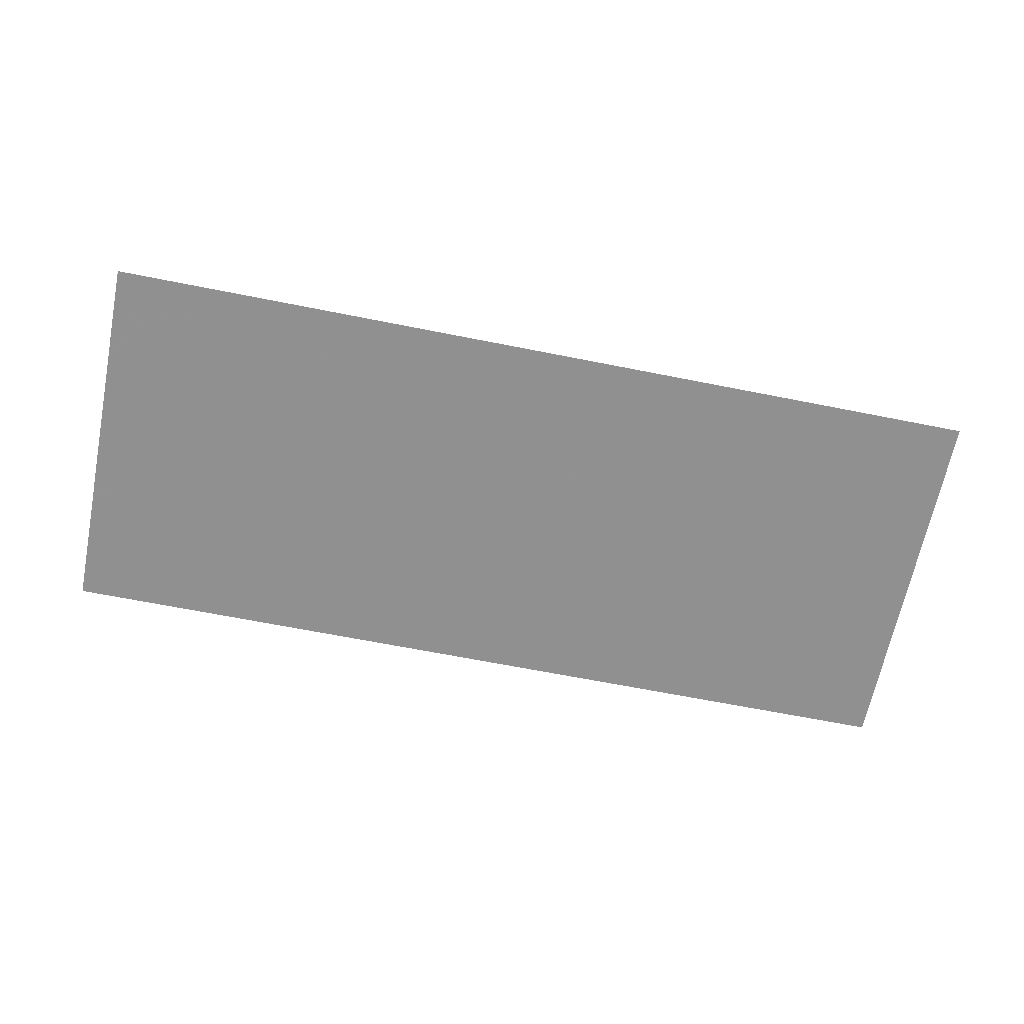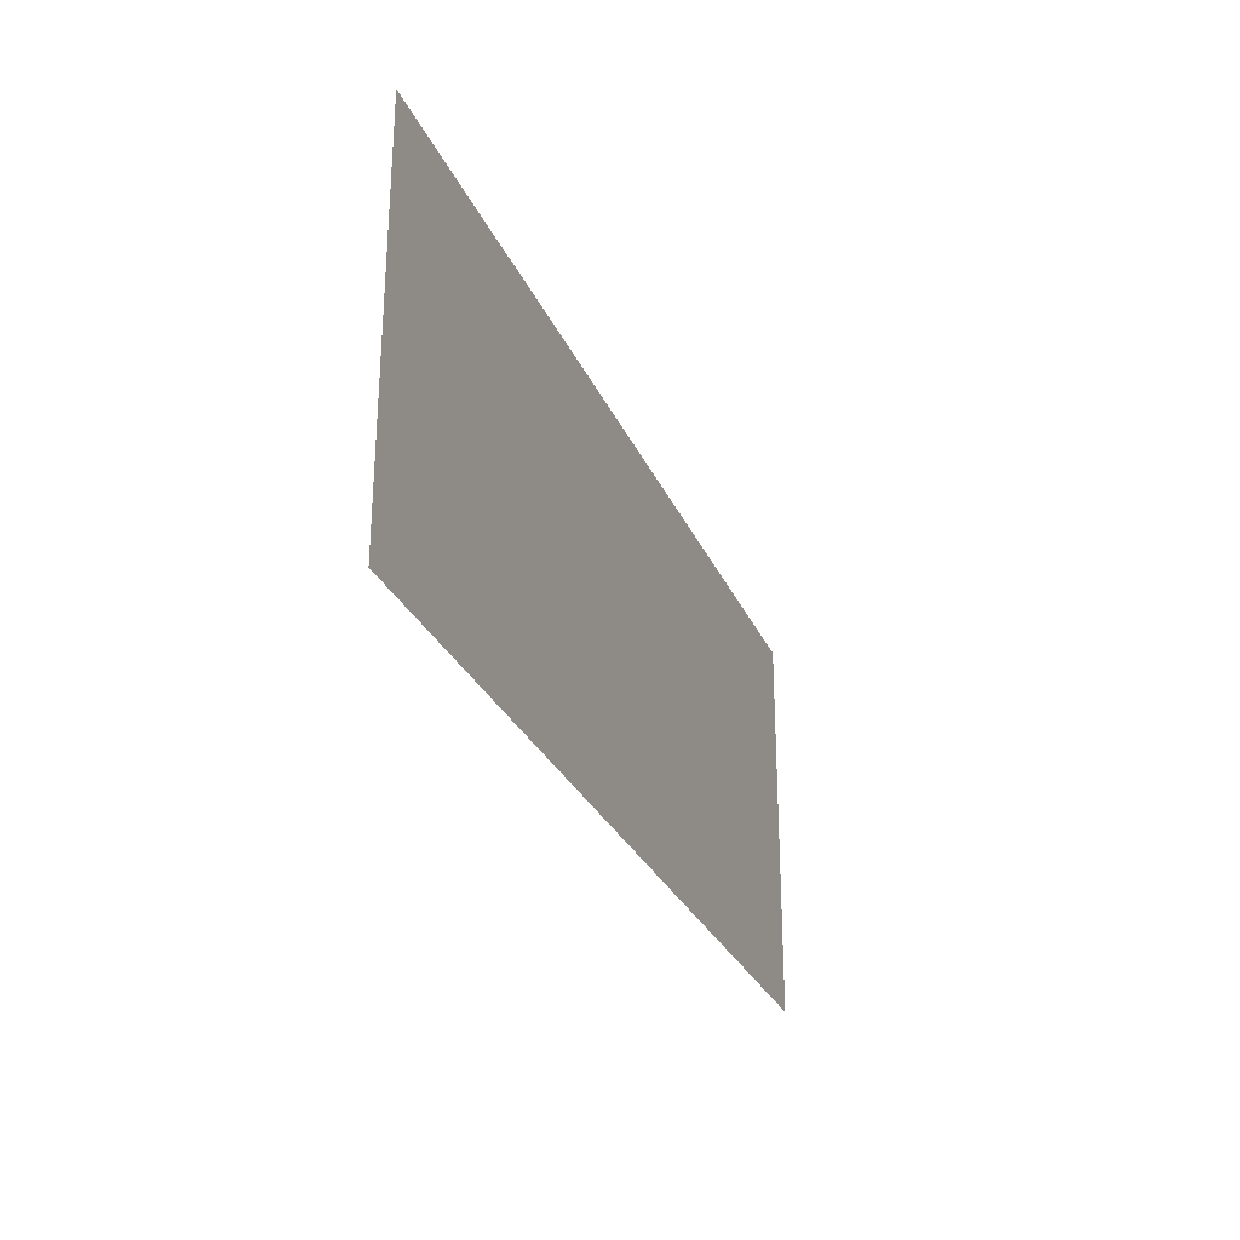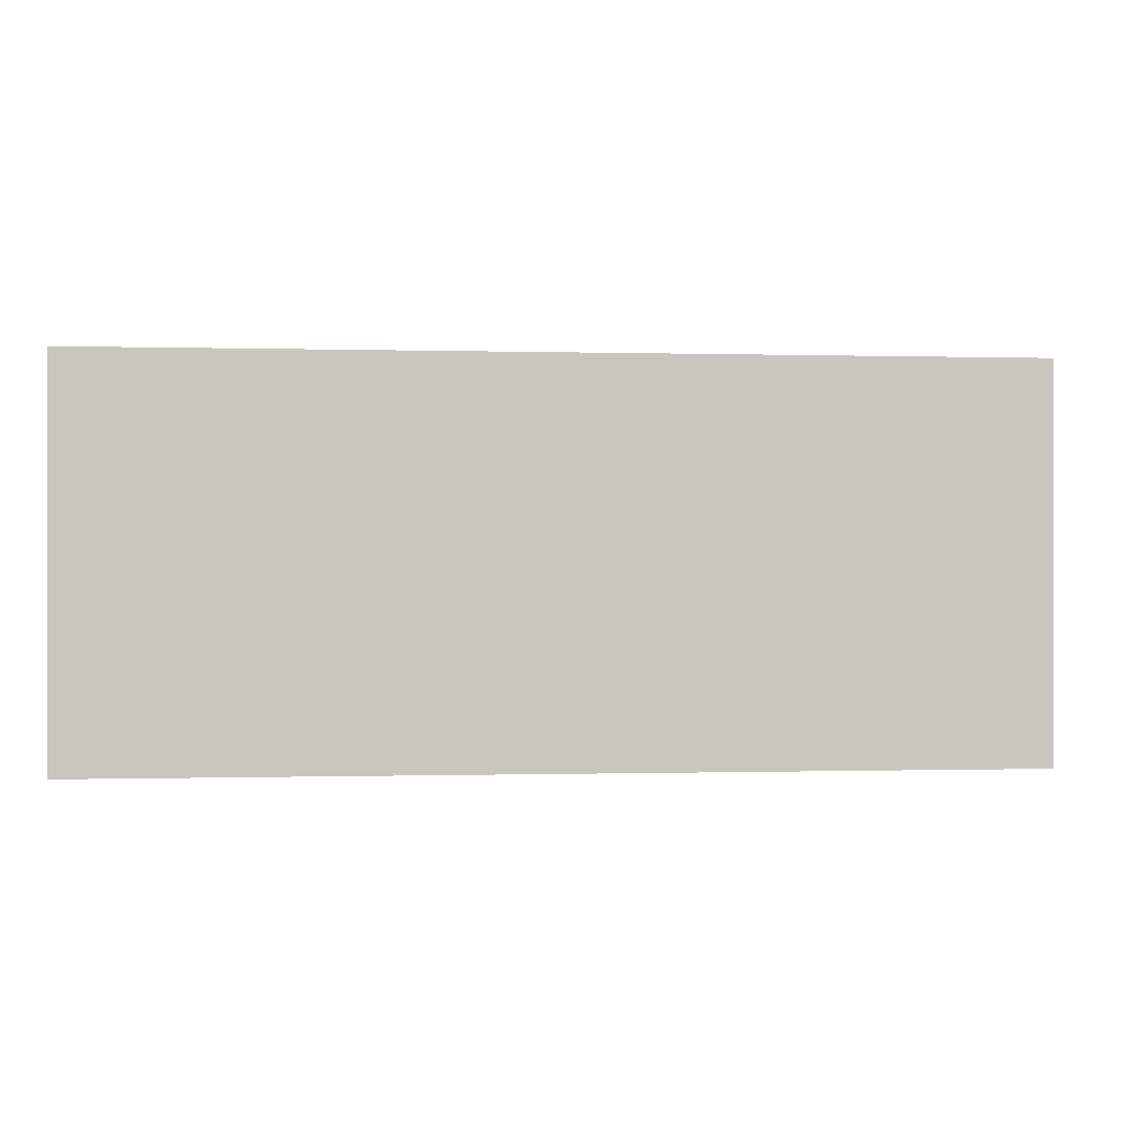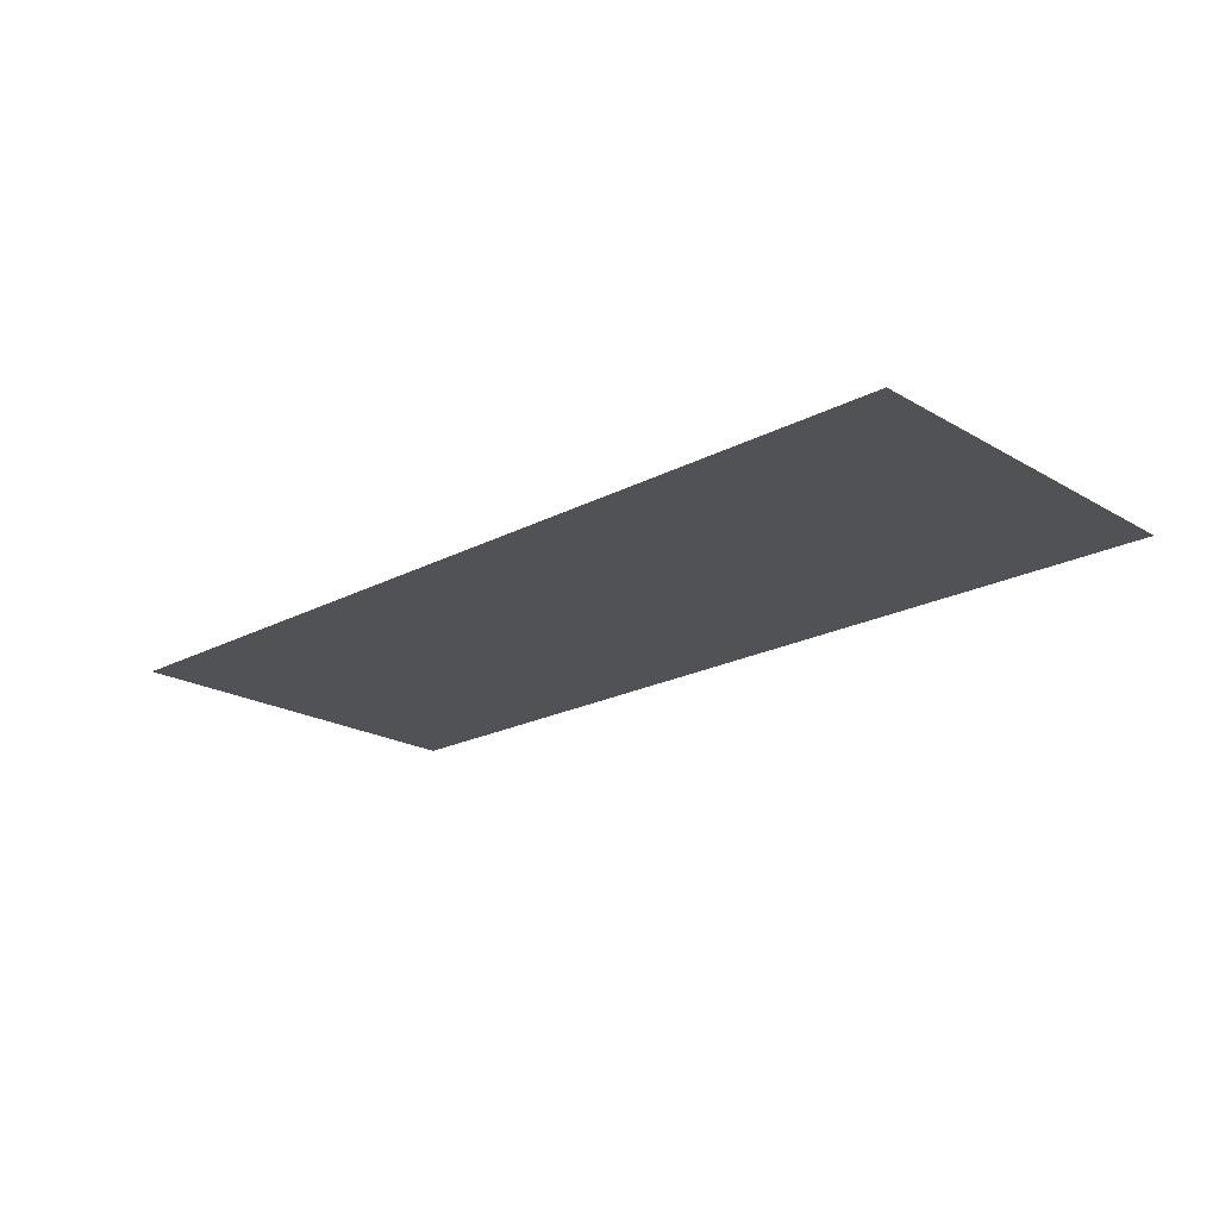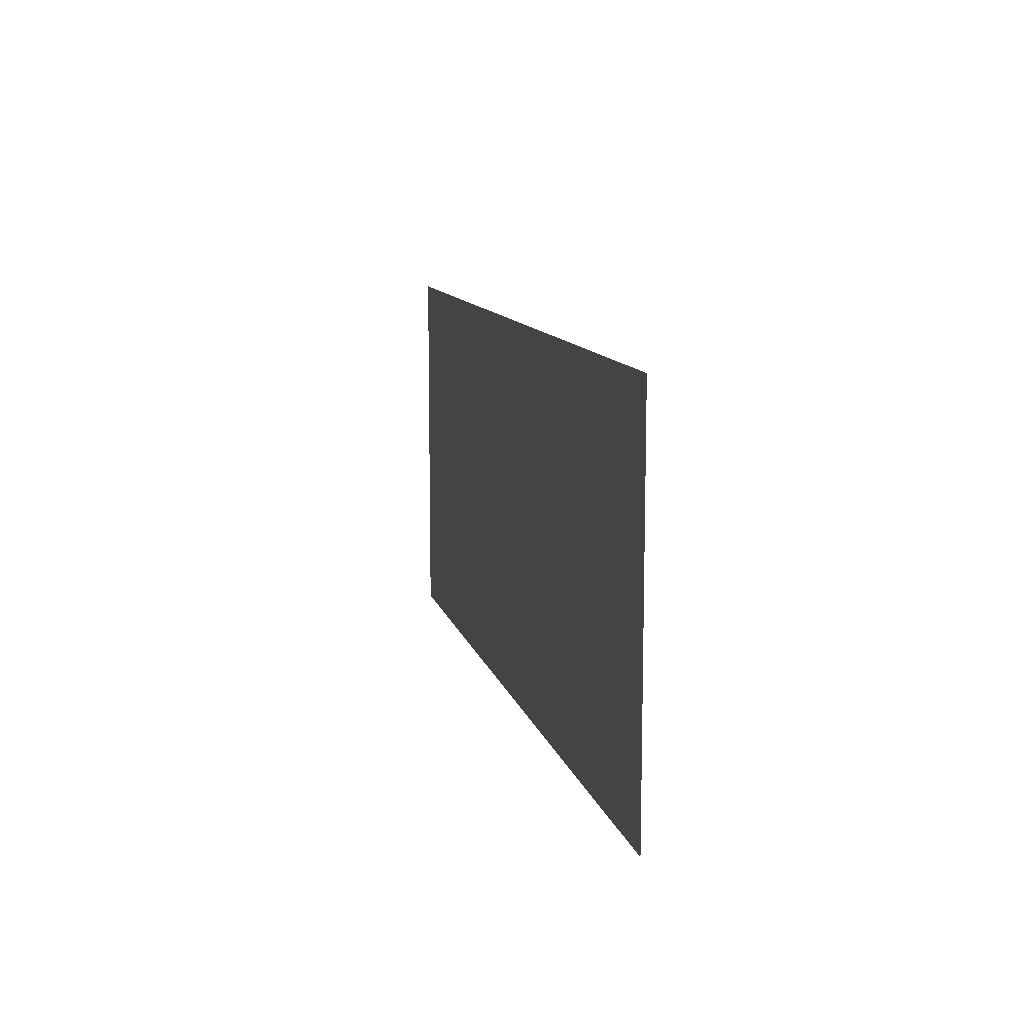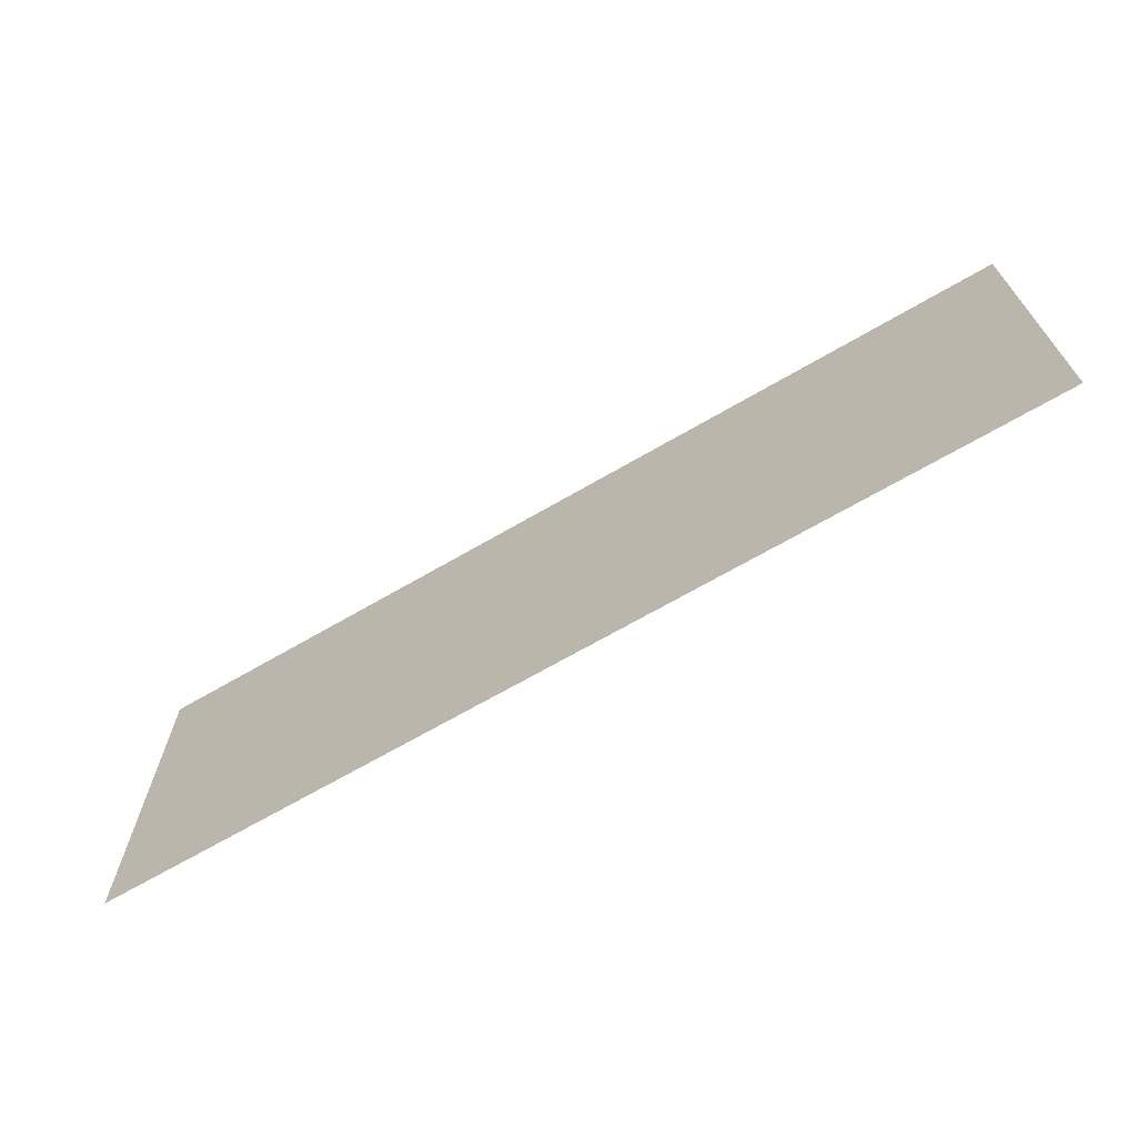
<metadata>
{"format":"obj","ext":"obj","renderer":"f3d","projection":"perspective","resolution":1024,"background":"white","views":[{"elev":-65.8,"azim":168.7,"up":"+Y"},{"elev":-27.9,"azim":-70.1,"up":"+Z"},{"elev":-0.3,"azim":173.5,"up":"+Z"},{"elev":-20.8,"azim":-136.4,"up":"+Y"},{"elev":10.8,"azim":77.3,"up":"+Z"},{"elev":-68.1,"azim":-149.7,"up":"+Z"}]}
</metadata>
<code>
o 426
v 2207 1876 14.06
v 2207 1876 14.06
v 2207 1876 14.02
v 2207 1876 14.02
v 2207 1876 14.06
v 2207 1876 14.02
v 2207 1876 14.02
v 2207 1876 14.06
v 2207 1876 14.06
v 2207 1876 14.02
f 1 2 3
f 1 4 5
f 6 7 8
f 6 9 10

</code>
